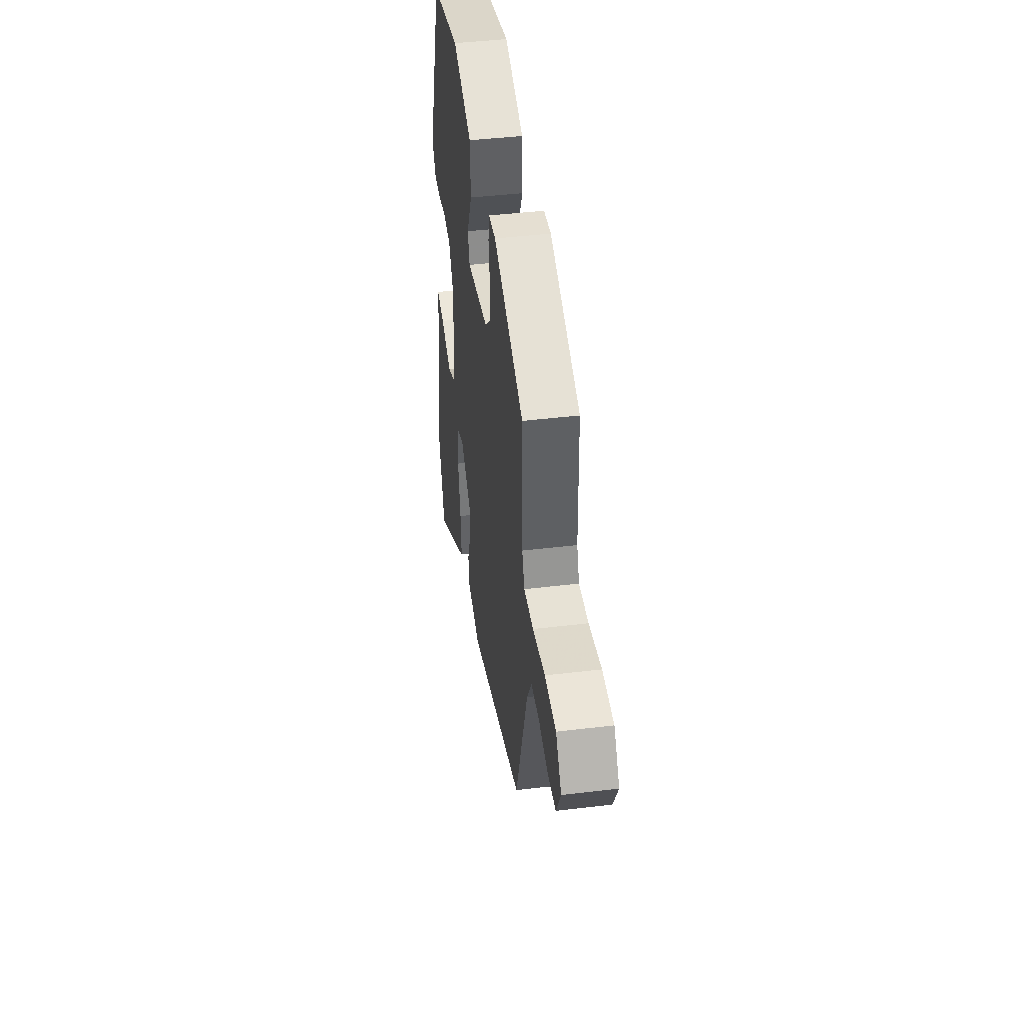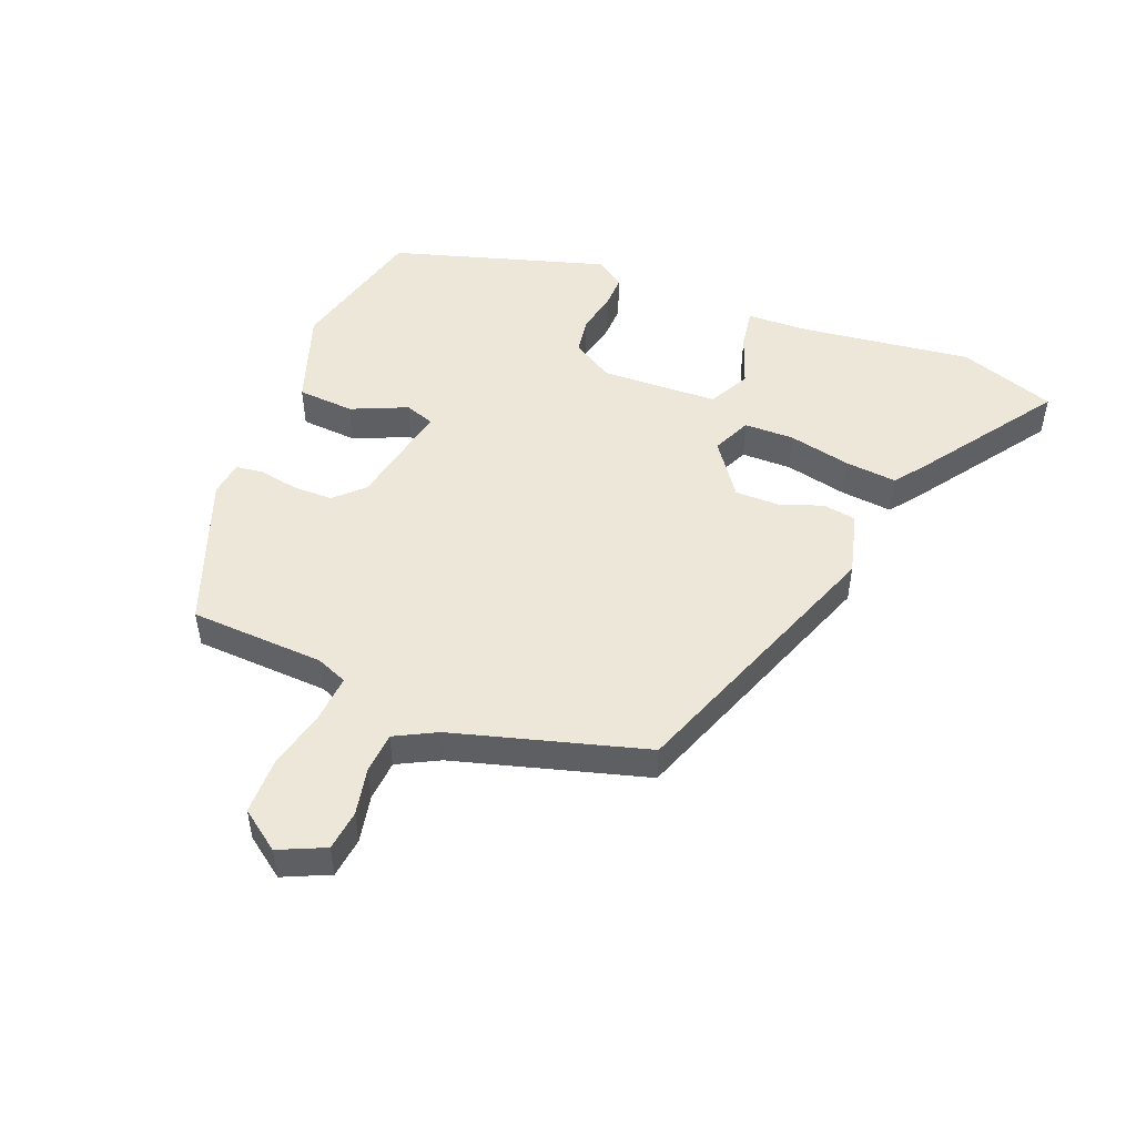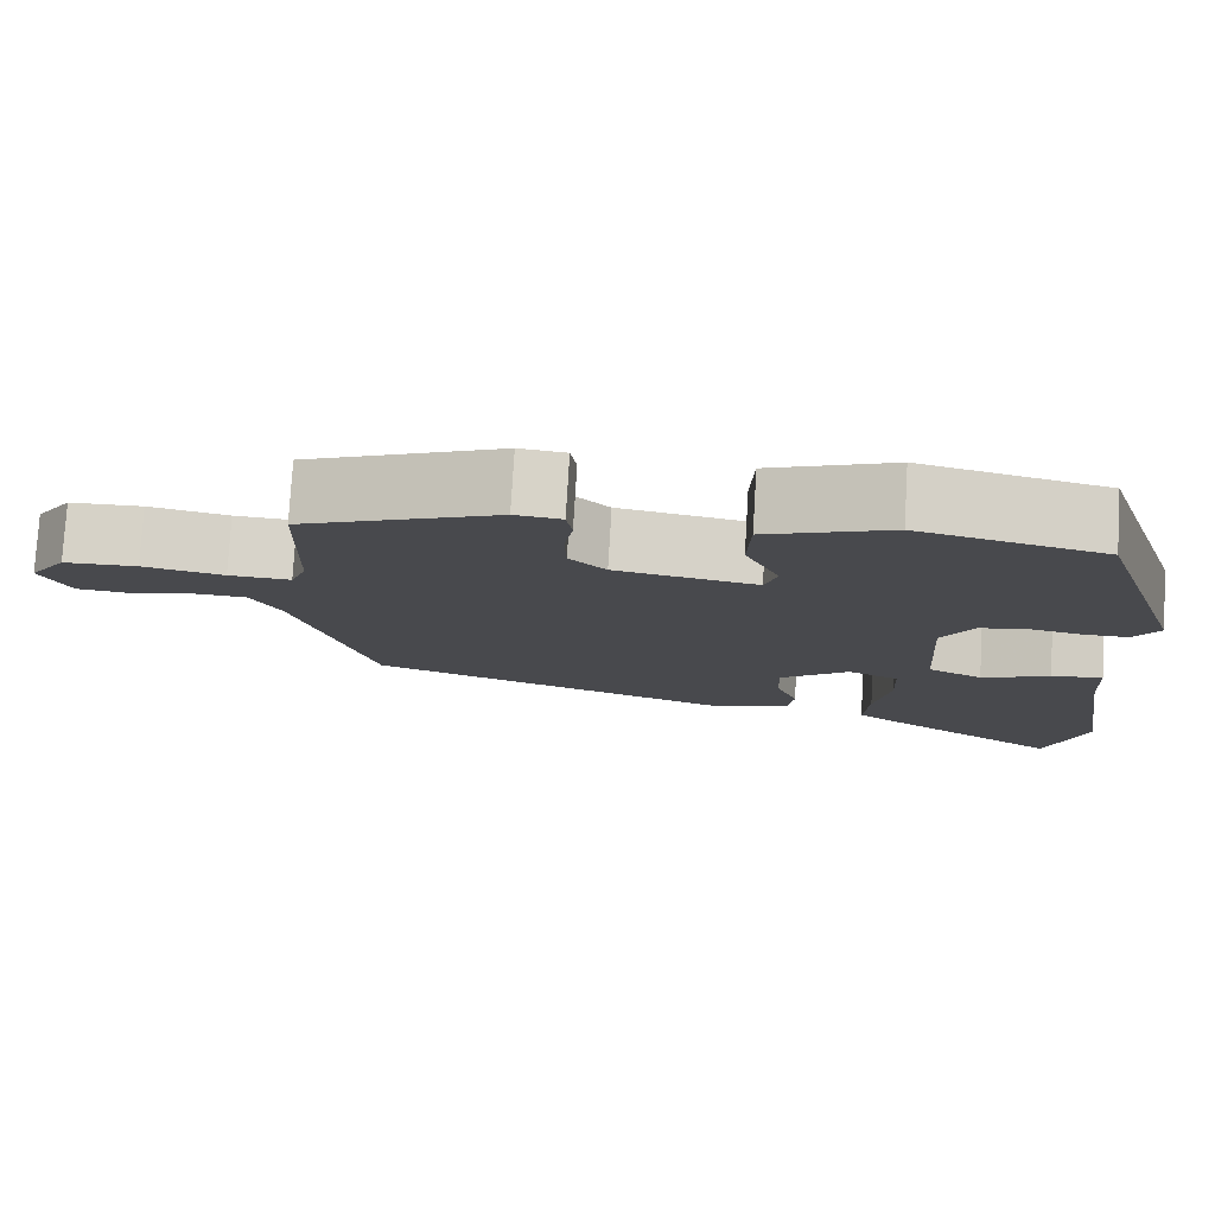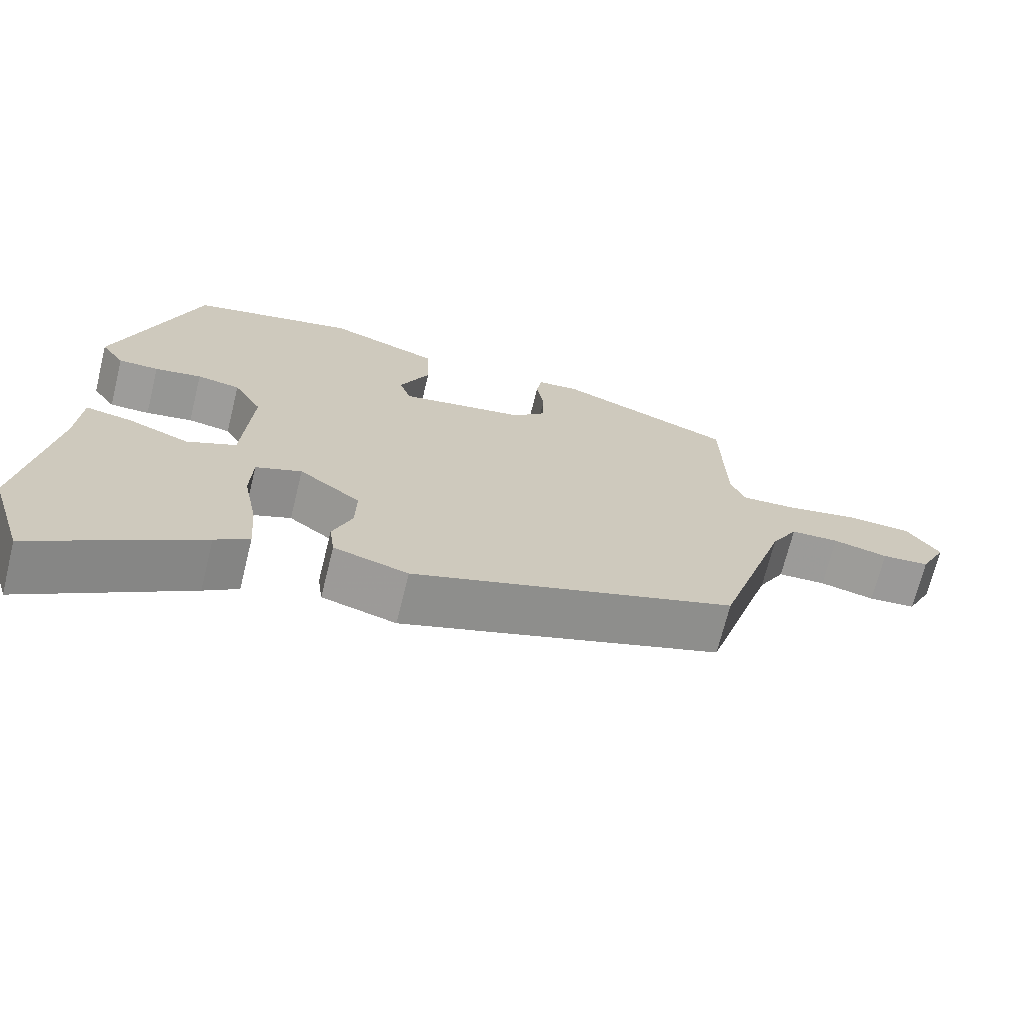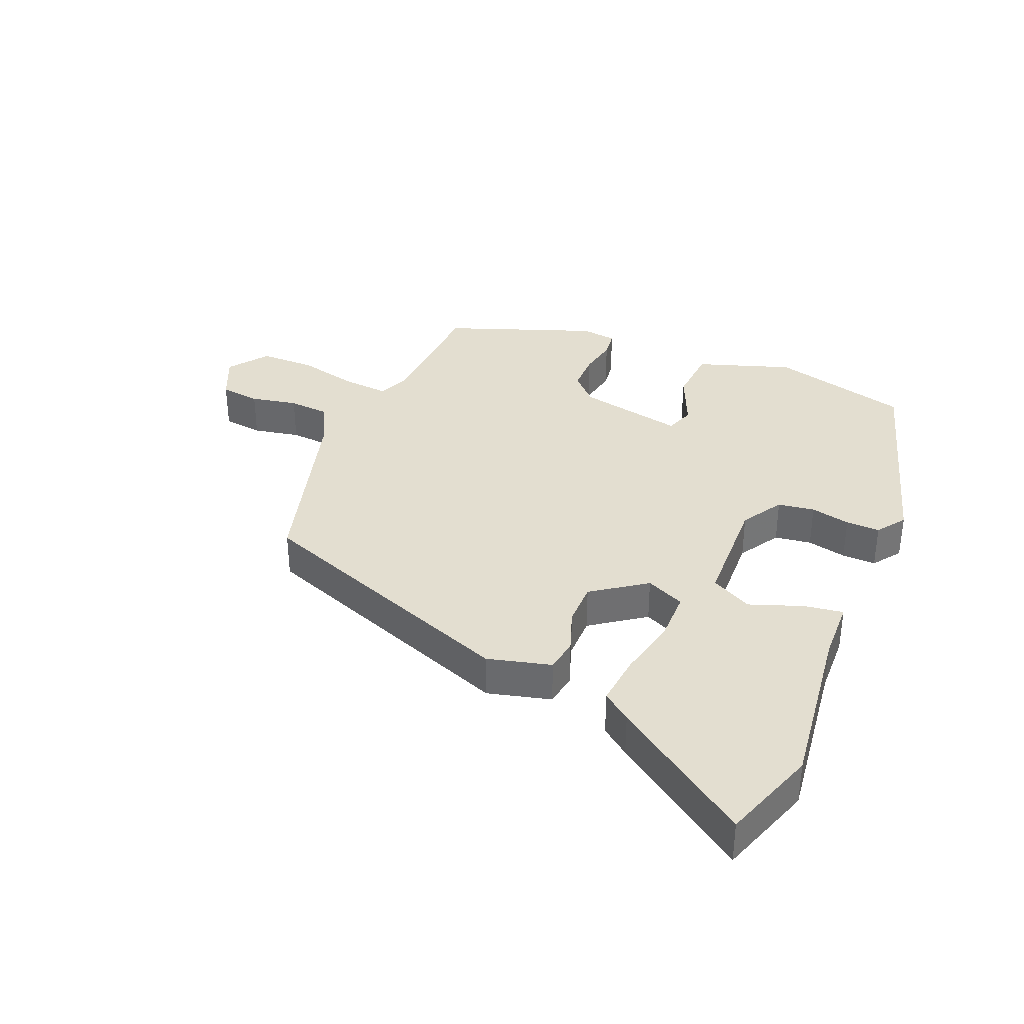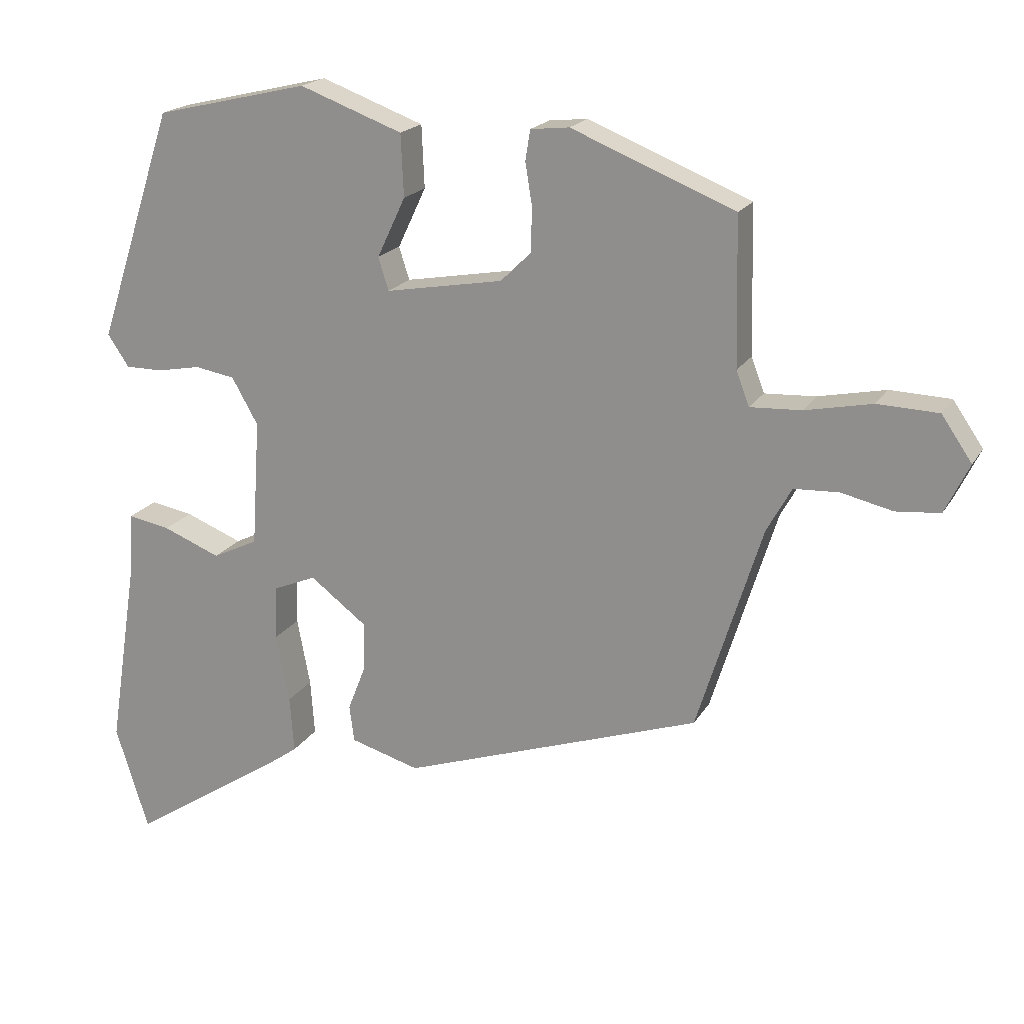
<metadata>
{"format":"obj","ext":"obj","renderer":"f3d","projection":"perspective","resolution":1024,"background":"white","views":[{"elev":43.7,"azim":81.9,"up":"+Z"},{"elev":49.7,"azim":113.1,"up":"+Y"},{"elev":77.5,"azim":-176.6,"up":"+Z"},{"elev":-70.0,"azim":-13.9,"up":"+Z"},{"elev":35.7,"azim":-155.7,"up":"+Y"},{"elev":19.3,"azim":22.1,"up":"+Z"}]}
</metadata>
<code>
v 0.45 0.07 -0.32
v 0.016 0.07 -0.468
v -0.084 0.07 -0.439
v -0.091 0.07 -0.386
v -0.065 0.07 -0.319
v -0.063 0.07 -0.249
v -0.146 0.07 -0.186
v -0.208 0.07 -0.212
v -0.211 0.07 -0.291
v -0.192 0.07 -0.39
v -0.186 0.07 -0.472
v -0.232 0.07 -0.505
v -0.453 0.07 -0.65
v -0.501 0.07 -0.497
v -0.459 0.07 -0.227
v -0.453 0.07 -0.13
v -0.391 0.07 -0.141
v -0.308 0.07 -0.174
v -0.242 0.07 -0.142
v -0.23 0.07 0.042
v -0.268 0.07 0.109
v -0.326 0.07 0.119
v -0.389 0.07 0.107
v -0.443 0.07 0.107
v -0.474 0.07 0.153
v -0.363 0.07 0.49
v -0.141 0.07 0.542
v 0.008 0.07 0.487
v 0.012 0.07 0.397
v -0.029 0.07 0.31
v -0.014 0.07 0.263
v 0.156 0.07 0.293
v 0.2 0.07 0.336
v 0.202 0.07 0.399
v 0.192 0.07 0.461
v 0.199 0.07 0.505
v 0.255 0.07 0.511
v 0.491 0.07 0.416
v 0.496 0.07 0.203
v 0.515 0.07 0.153
v 0.589 0.07 0.157
v 0.686 0.07 0.177
v 0.774 0.07 0.174
v 0.818 0.07 0.11
v 0.783 0.07 0.038
v 0.719 0.07 0.032
v 0.645 0.07 0.049
v 0.58 0.07 0.046
v 0.544 0.07 -0.019
v 0.45 0 -0.32
v 0.016 0 -0.468
v -0.084 0 -0.439
v -0.091 0 -0.386
v -0.065 0 -0.319
v -0.063 0 -0.249
v -0.146 0 -0.186
v -0.208 0 -0.212
v -0.211 0 -0.291
v -0.192 0 -0.39
v -0.186 0 -0.472
v -0.232 0 -0.505
v -0.453 0 -0.65
v -0.501 0 -0.497
v -0.459 0 -0.227
v -0.453 0 -0.13
v -0.391 0 -0.141
v -0.308 0 -0.174
v -0.242 0 -0.142
v -0.23 0 0.042
v -0.268 0 0.109
v -0.326 0 0.119
v -0.389 0 0.107
v -0.443 0 0.107
v -0.474 0 0.153
v -0.363 0 0.49
v -0.141 0 0.542
v 0.008 0 0.487
v 0.012 0 0.397
v -0.029 0 0.31
v -0.014 0 0.263
v 0.156 0 0.293
v 0.2 0 0.336
v 0.202 0 0.399
v 0.192 0 0.461
v 0.199 0 0.505
v 0.255 0 0.511
v 0.491 0 0.416
v 0.496 0 0.203
v 0.515 0 0.153
v 0.589 0 0.157
v 0.686 0 0.177
v 0.774 0 0.174
v 0.818 0 0.11
v 0.783 0 0.038
v 0.719 0 0.032
v 0.645 0 0.049
v 0.58 0 0.046
v 0.544 0 -0.019
f 44 45 46 47
f 44 47 48
f 41 42 43 44
f 40 41 44 48
f 36 37 38 39
f 34 35 36 39
f 33 34 39 40
f 32 33 40 48
f 27 28 29 30
f 27 30 31
f 26 27 31
f 25 26 31
f 22 23 24 25
f 21 22 25 31
f 20 21 31 32
f 15 16 17 18
f 13 14 15 18
f 13 18 19
f 12 13 19
f 9 10 11 12
f 8 9 12 19
f 7 8 19 20
f 2 3 4 5
f 49 1 2 5
f 49 5 6
f 20 32 48 49
f 6 7 20 49
f 96 95 94 93
f 97 96 93
f 93 92 91 90
f 97 93 90 89
f 88 87 86 85
f 88 85 84 83
f 89 88 83 82
f 97 89 82 81
f 79 78 77 76
f 80 79 76
f 80 76 75
f 80 75 74
f 74 73 72 71
f 80 74 71 70
f 81 80 70 69
f 67 66 65 64
f 67 64 63 62
f 68 67 62
f 68 62 61
f 61 60 59 58
f 68 61 58 57
f 69 68 57 56
f 54 53 52 51
f 54 51 50 98
f 55 54 98
f 98 97 81 69
f 98 69 56 55
f 1 50 51 2
f 2 51 52 3
f 3 52 53 4
f 4 53 54 5
f 5 54 55 6
f 6 55 56 7
f 7 56 57 8
f 8 57 58 9
f 9 58 59 10
f 10 59 60 11
f 11 60 61 12
f 12 61 62 13
f 13 62 63 14
f 14 63 64 15
f 15 64 65 16
f 16 65 66 17
f 17 66 67 18
f 18 67 68 19
f 19 68 69 20
f 20 69 70 21
f 21 70 71 22
f 22 71 72 23
f 23 72 73 24
f 24 73 74 25
f 25 74 75 26
f 26 75 76 27
f 27 76 77 28
f 28 77 78 29
f 29 78 79 30
f 30 79 80 31
f 31 80 81 32
f 32 81 82 33
f 33 82 83 34
f 34 83 84 35
f 35 84 85 36
f 36 85 86 37
f 37 86 87 38
f 38 87 88 39
f 39 88 89 40
f 40 89 90 41
f 41 90 91 42
f 42 91 92 43
f 43 92 93 44
f 44 93 94 45
f 45 94 95 46
f 46 95 96 47
f 47 96 97 48
f 48 97 98 49
f 49 98 50 1

</code>
